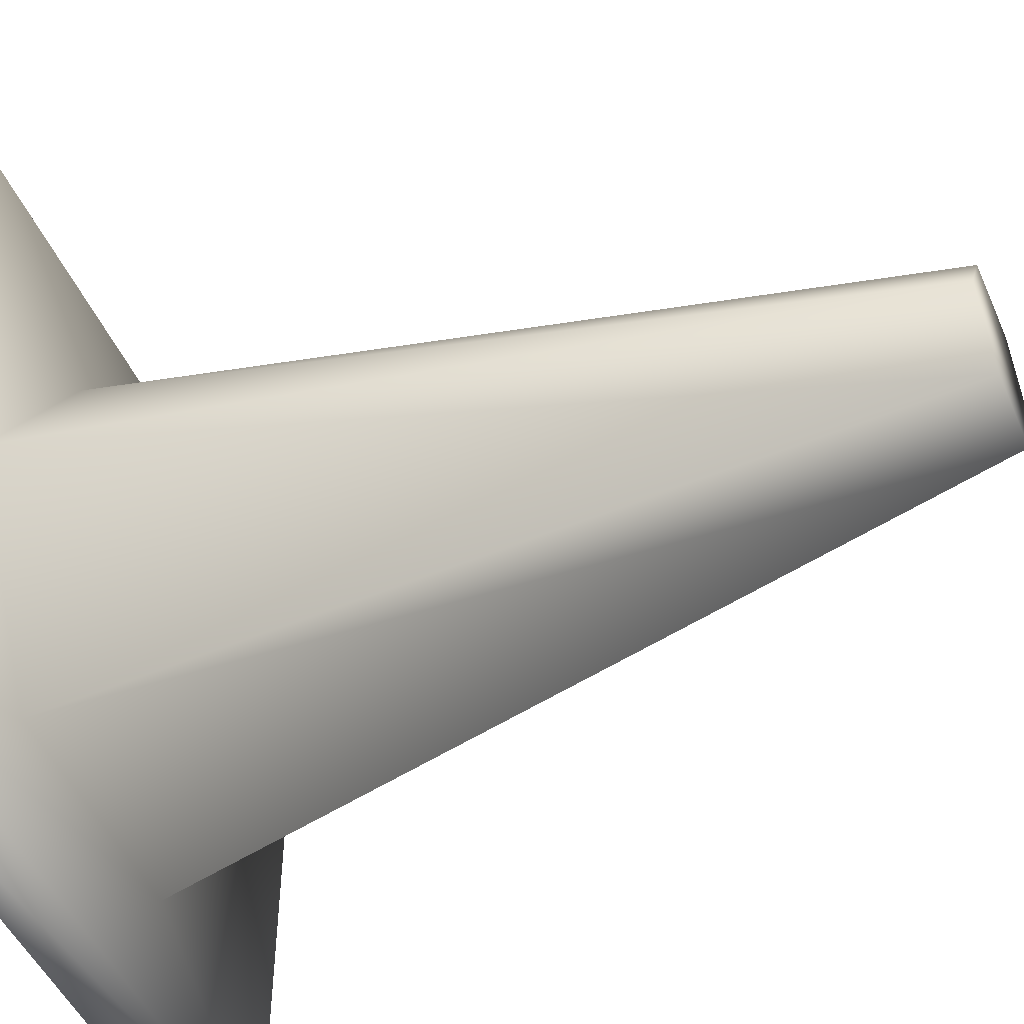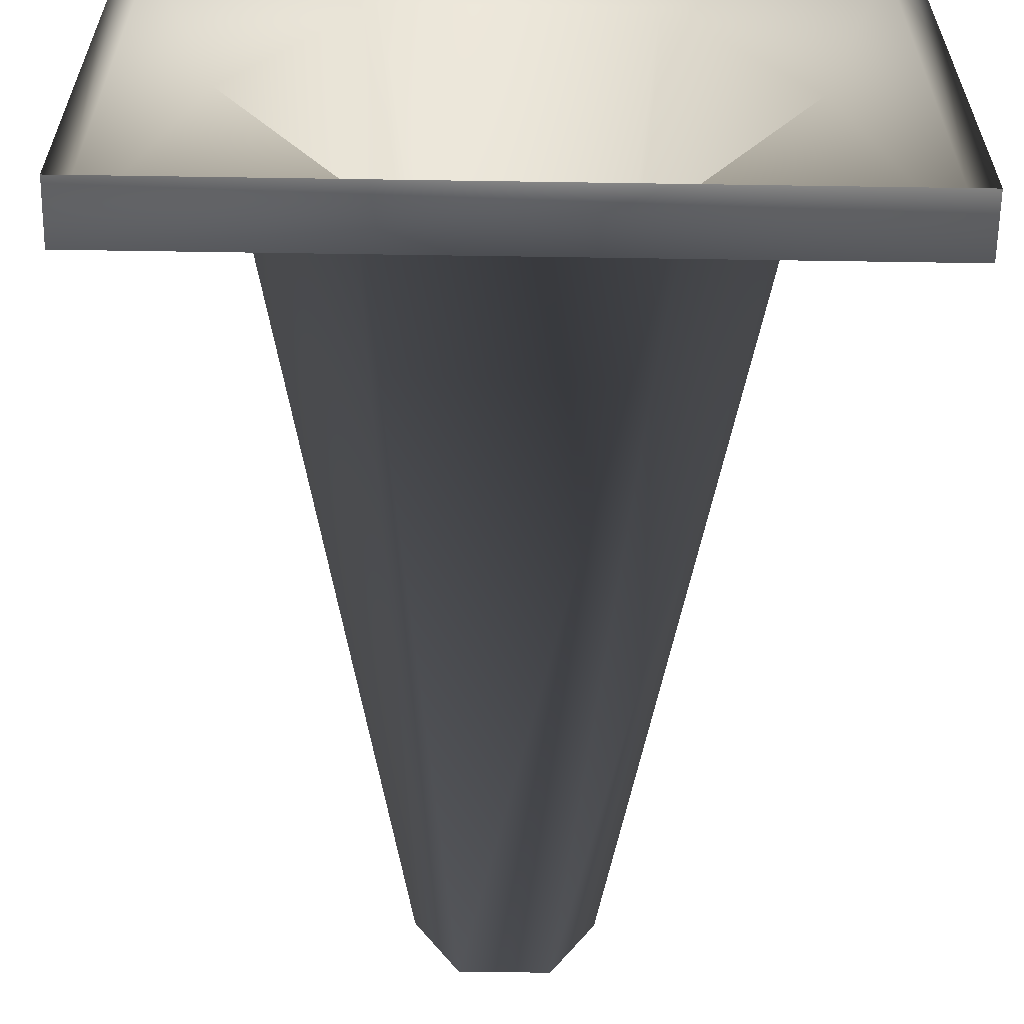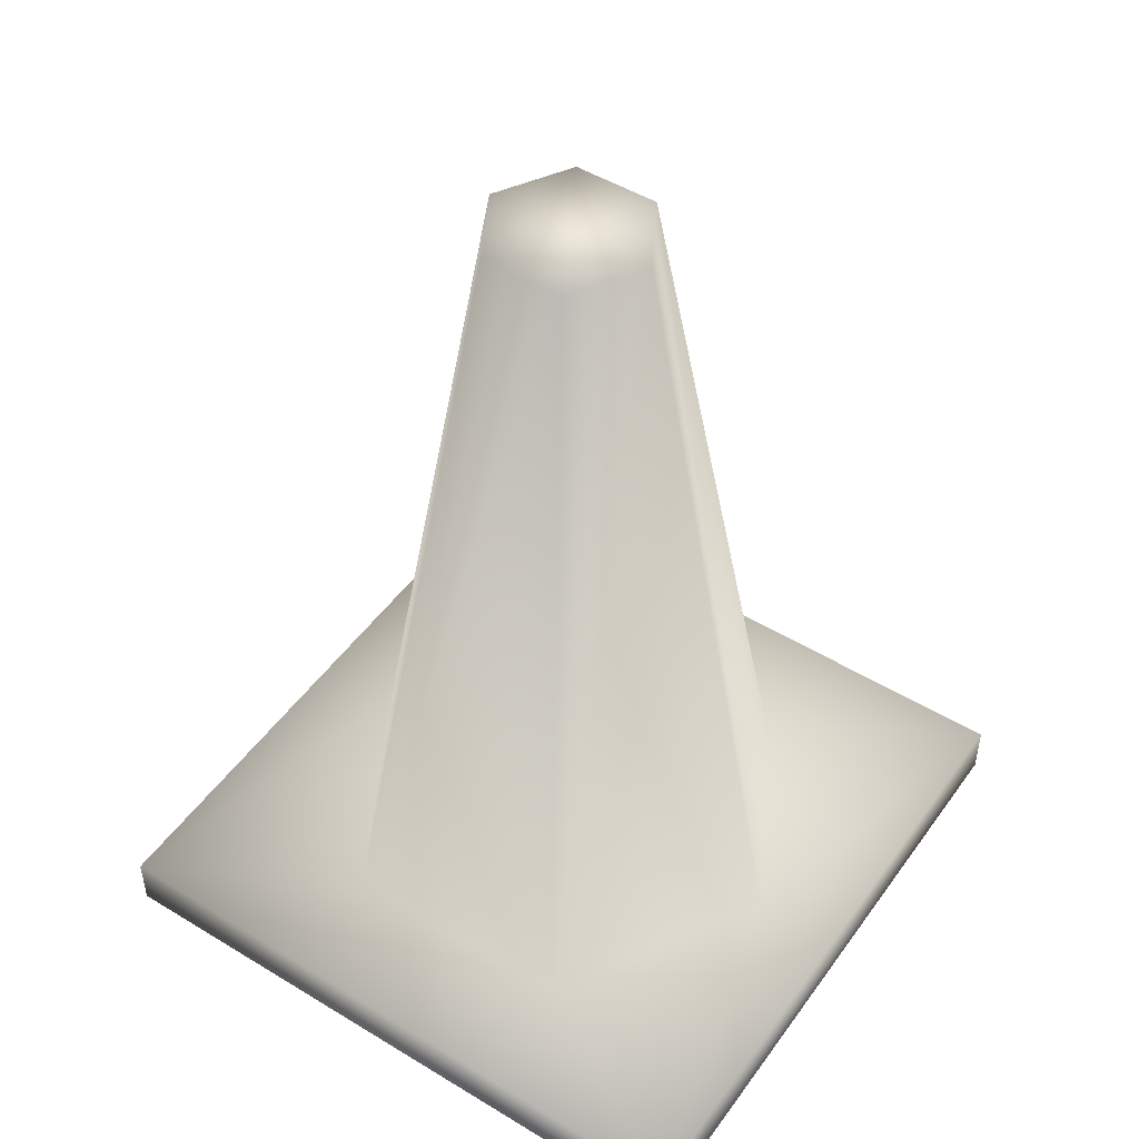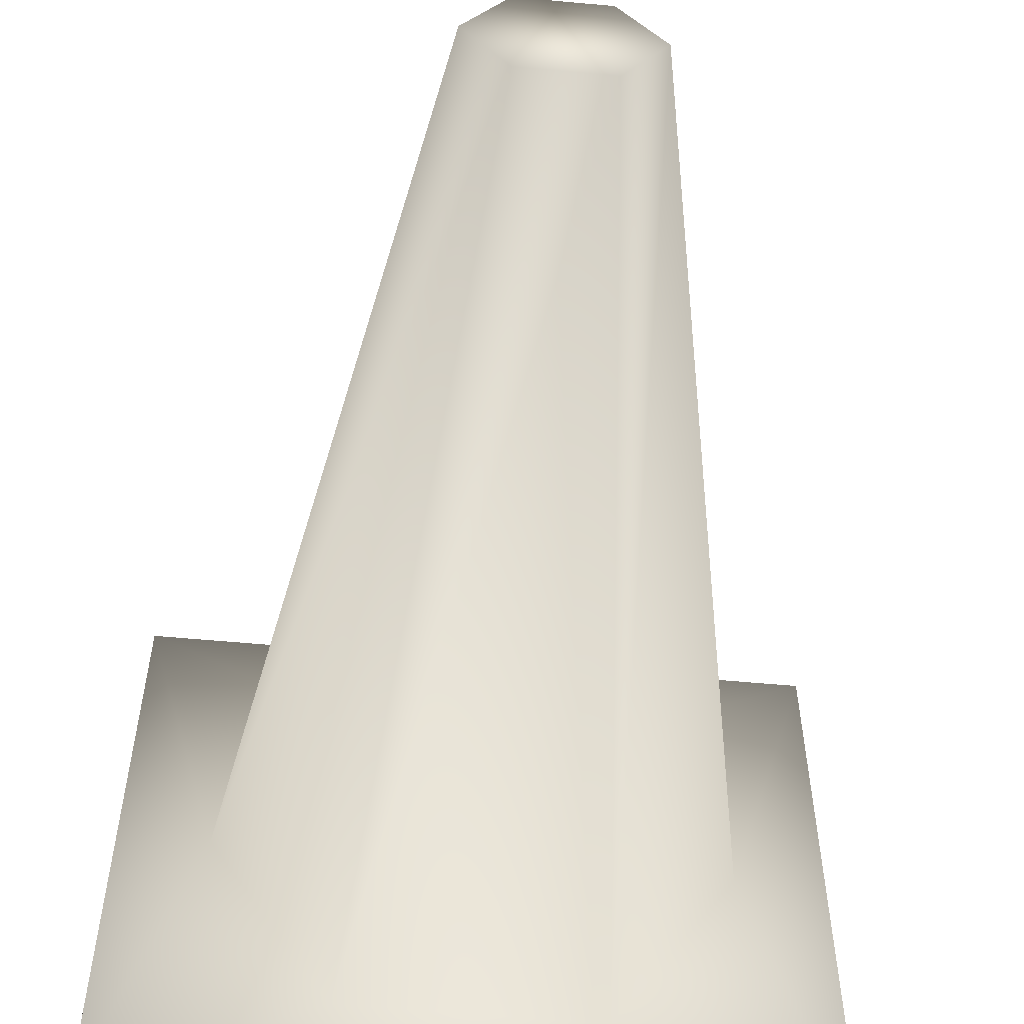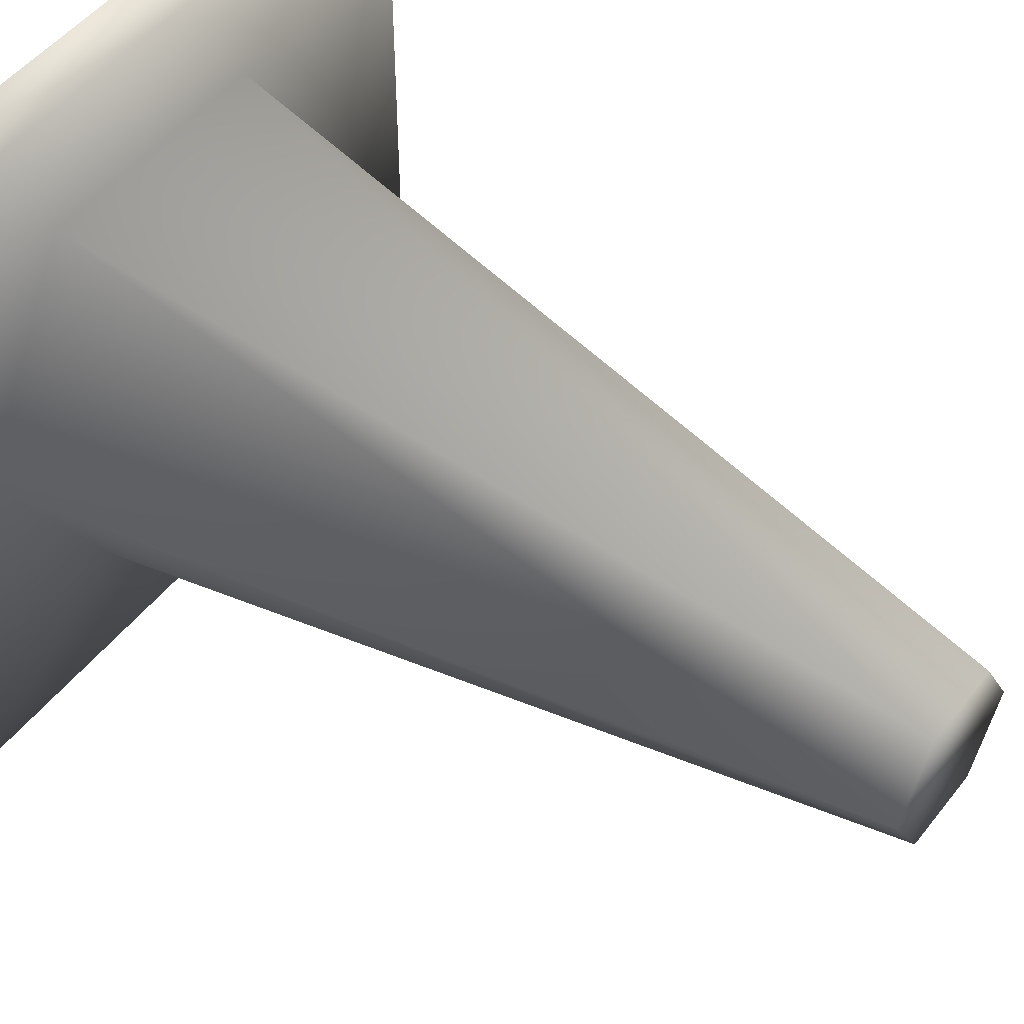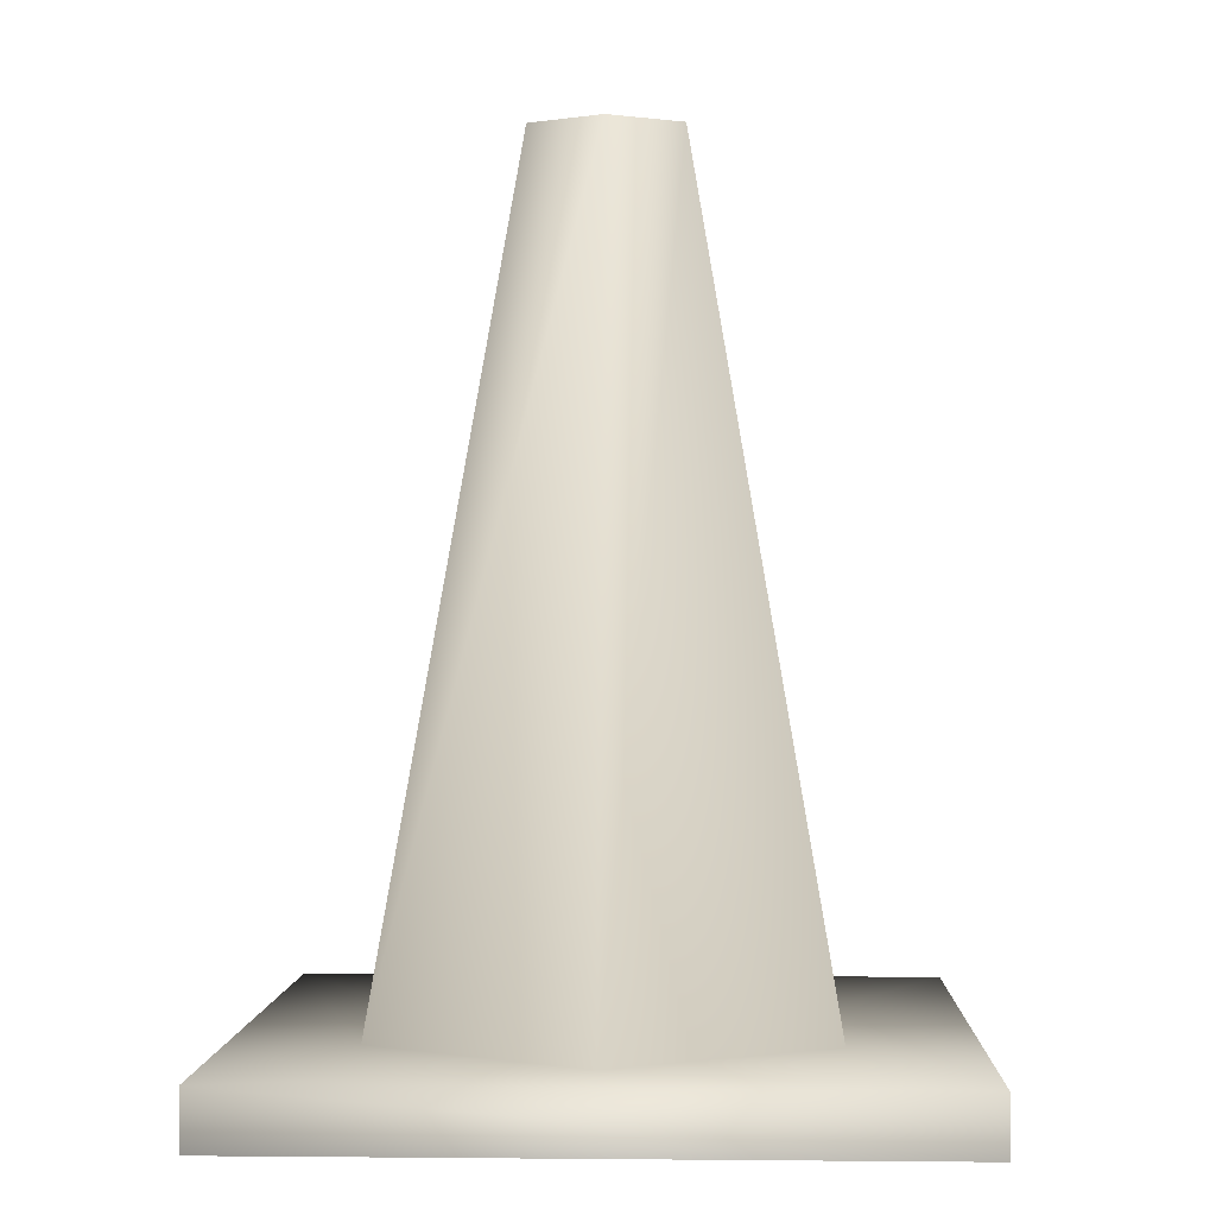
<metadata>
{"format":"obj","ext":"obj","renderer":"f3d","projection":"perspective","resolution":1024,"background":"white","views":[{"elev":-48.5,"azim":113.1,"up":"+Z"},{"elev":-61.5,"azim":-0.9,"up":"+Z"},{"elev":48.9,"azim":-145.9,"up":"+Y"},{"elev":-58.7,"azim":174.6,"up":"+Z"},{"elev":49.7,"azim":126.4,"up":"+Z"},{"elev":-0.0,"azim":-87.8,"up":"+Y"}]}
</metadata>
<code>
g fcbg_OuterRim_roadcone_01
v 0.3361 -7.749e-07 0.3361
v 0.3361 0.0568 -0.3361
v 0.3361 3.874e-07 -0.3361
v 0.3361 0.0568 0.3361
v 0.2482 0.0568 3.874e-07
v 0.1241 0.0568 -0.215
v -0.1241 0.0568 -0.215
v 0.1241 0.0568 0.215
v -0.3361 0.0568 -0.3361
v 0.3361 3.874e-07 -0.3361
v -0.3361 3.874e-07 -0.3361
v -0.2482 0.0568 3.874e-07
v -0.3361 0.0568 0.3361
v -0.1241 0.0568 0.215
v -0.3361 -7.749e-07 0.3361
v 0.3361 -7.749e-07 0.3361
v -0.3361 -7.749e-07 0.3361
v -0.3361 3.874e-07 -0.3361
v -0.1241 0.0568 -0.215
v -0.04236 0.89 -0.07338
v -0.08473 0.89 3.874e-07
v -0.2482 0.0568 3.874e-07
v -0.04236 0.89 0.07338
v 0.1241 0.0568 -0.215
v -0.1241 0.0568 0.215
v 0.04237 0.89 -0.07338
v 0.2482 0.0568 3.874e-07
v -0.08473 0.89 3.874e-07
v 0.08473 0.89 3.874e-07
v 0.08473 0.89 3.874e-07
v 0.1241 0.0568 0.215
v 0.04237 0.89 0.07338
g fcbg_OuterRim_roadcone_01_0
f 3 2 1
f 2 4 1
f 4 2 5
f 5 2 6
f 6 2 7
f 8 4 5
f 2 9 7
f 2 10 9
f 10 11 9
f 7 9 12
f 13 4 8
f 9 13 12
f 14 13 8
f 12 13 14
f 13 15 4
f 15 16 4
f 17 13 9
f 18 17 9
f 21 20 19
f 22 21 19
f 23 21 22
f 19 20 24
f 25 23 22
f 20 26 24
f 24 26 27
f 20 28 26
f 26 29 27
f 28 30 26
f 30 28 23
f 27 29 31
f 32 30 23
f 32 23 25
f 29 32 31
f 31 32 25

</code>
